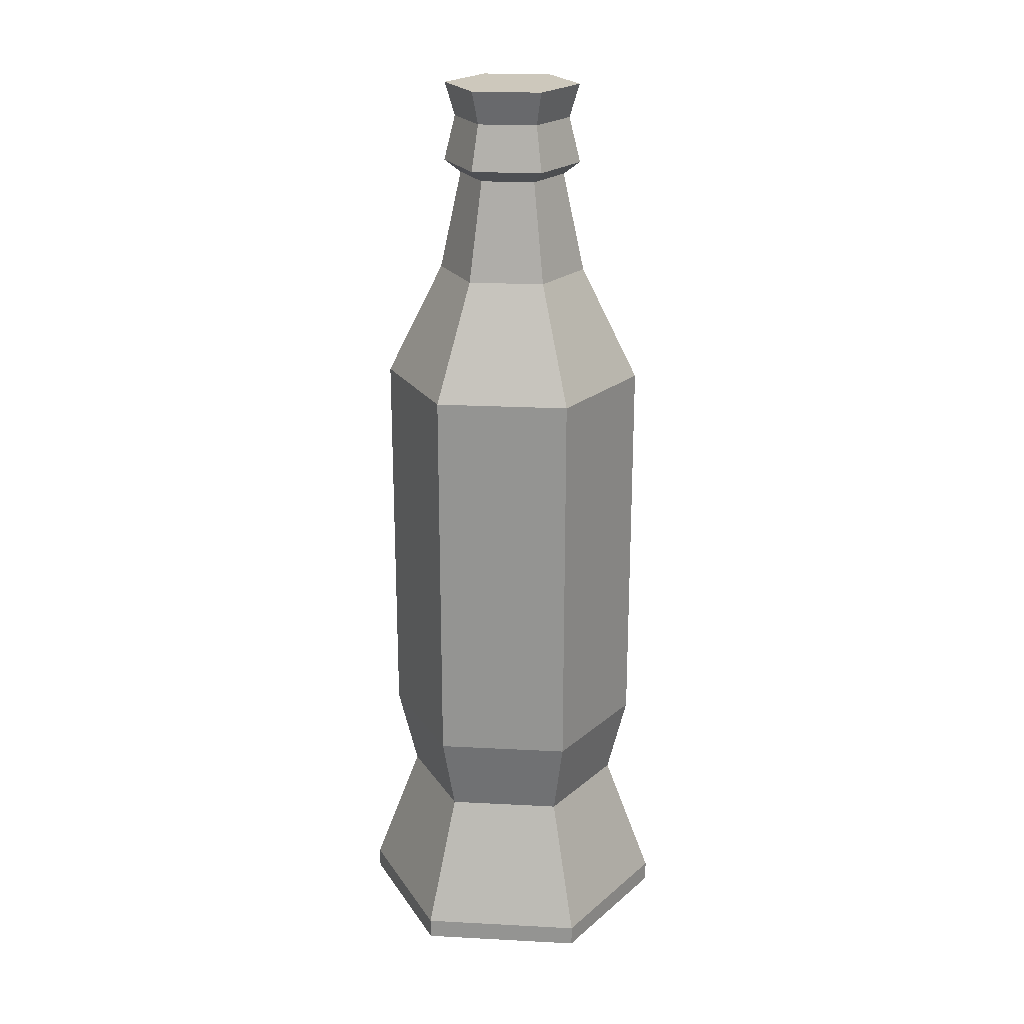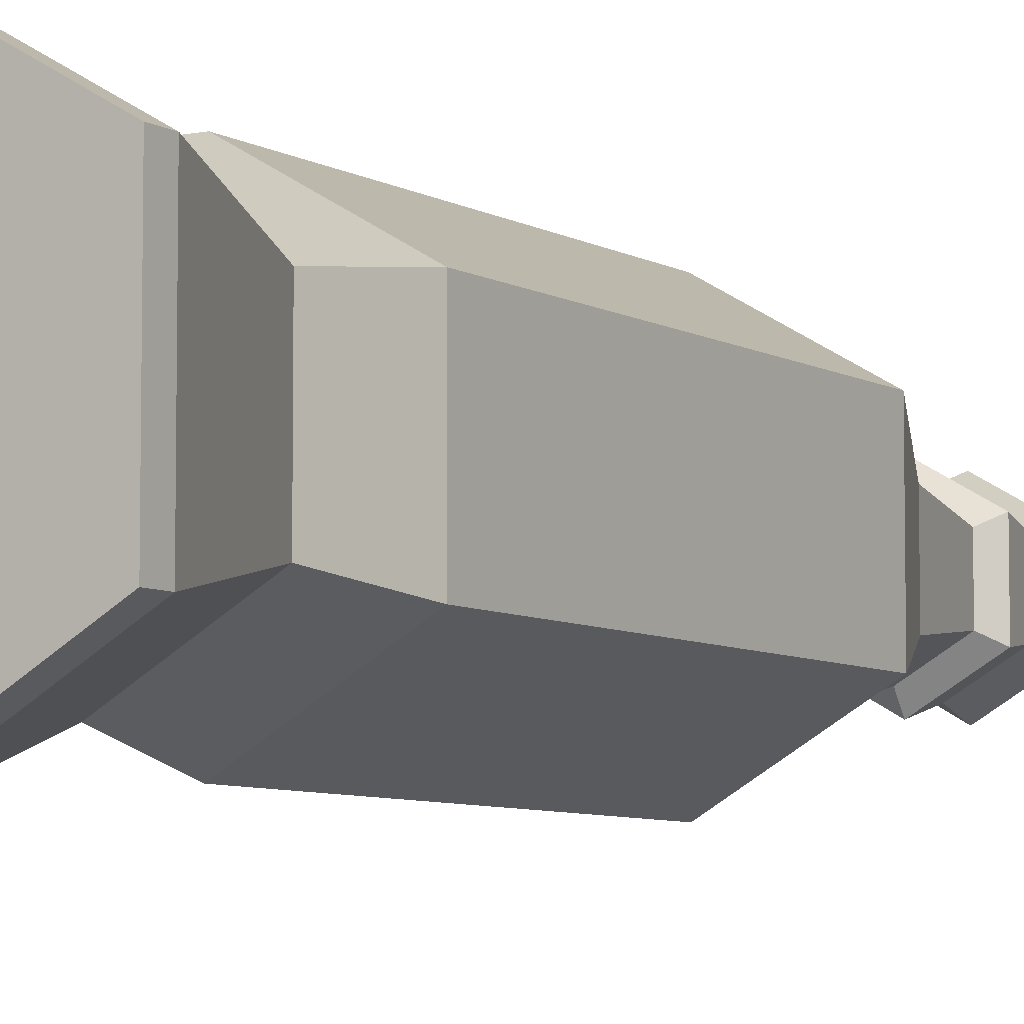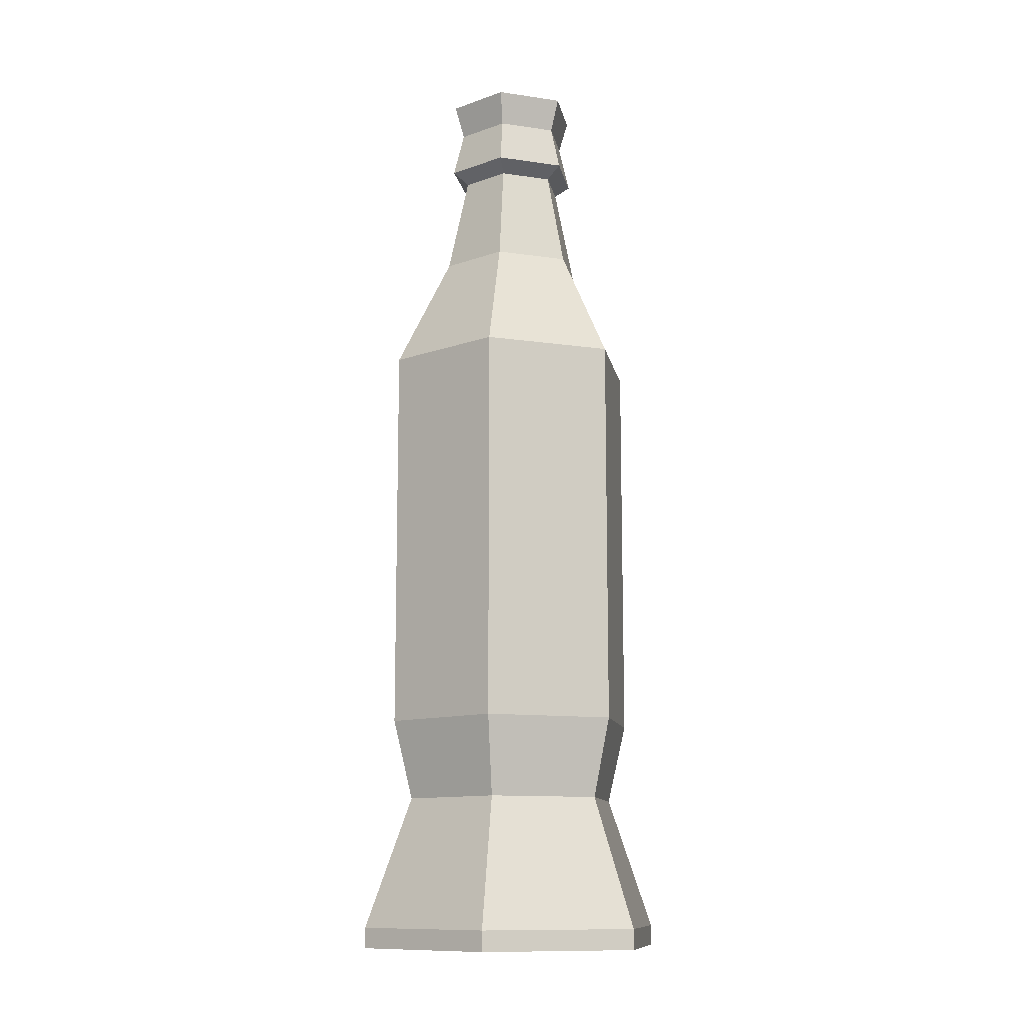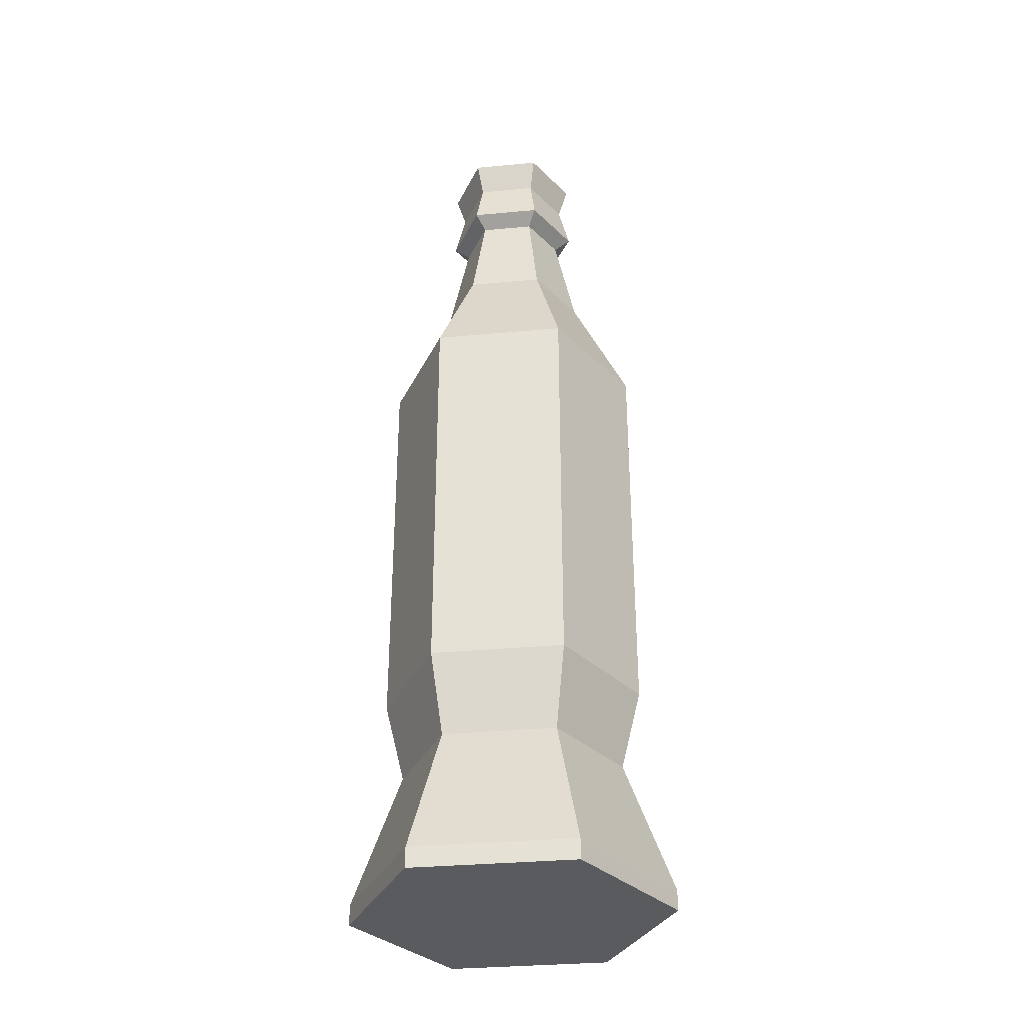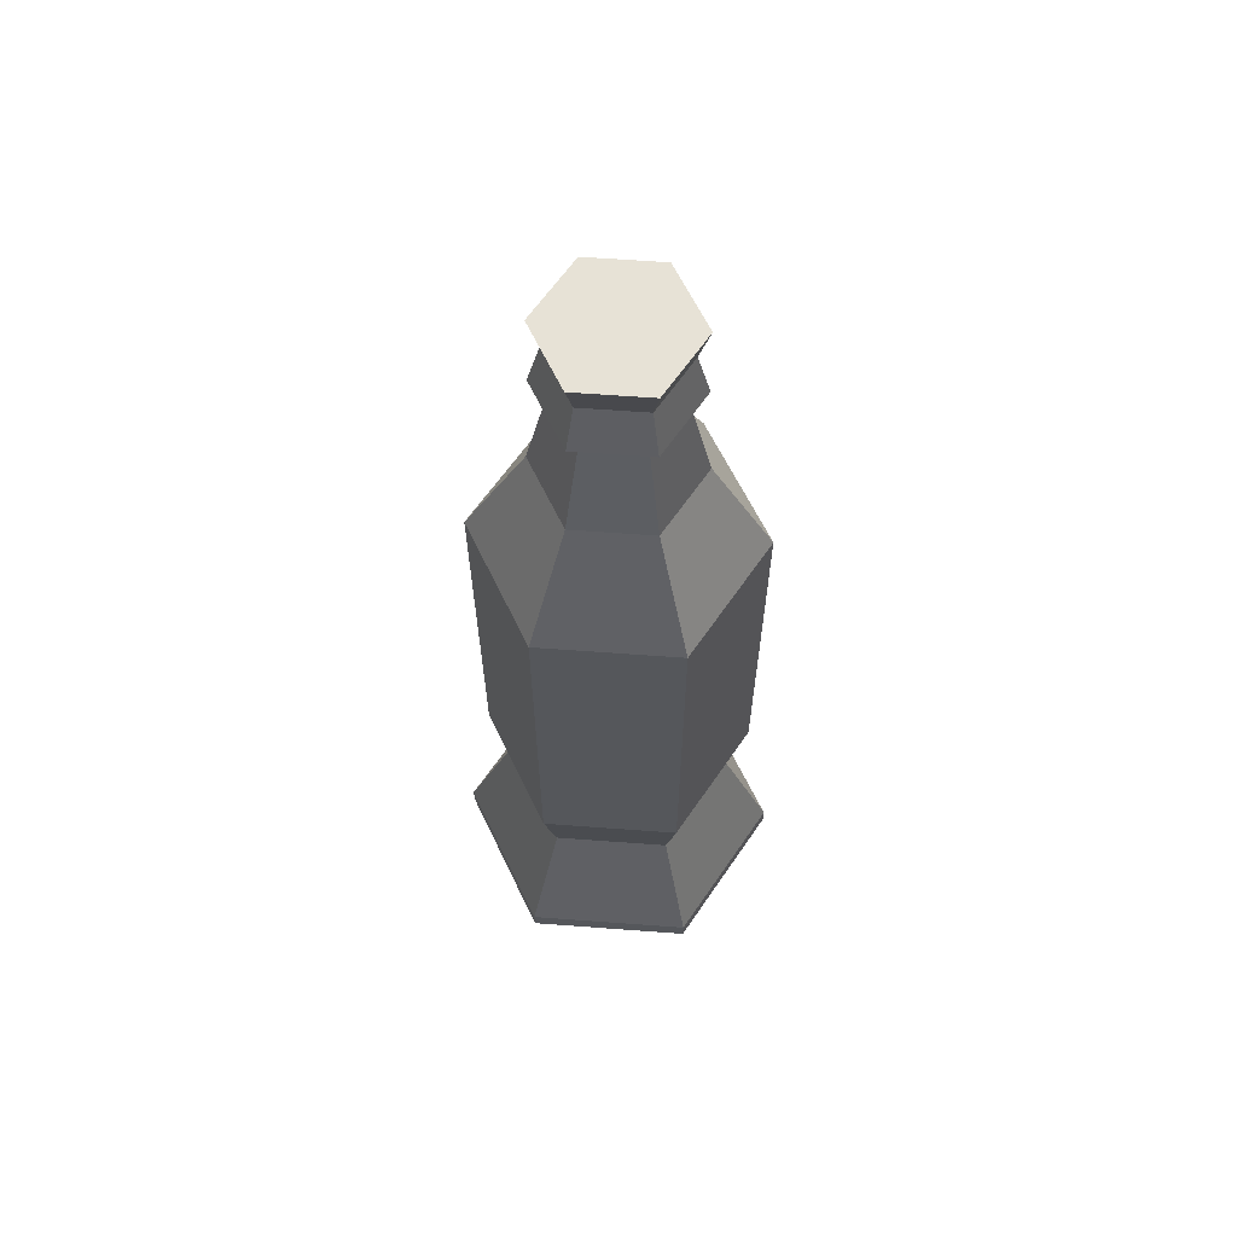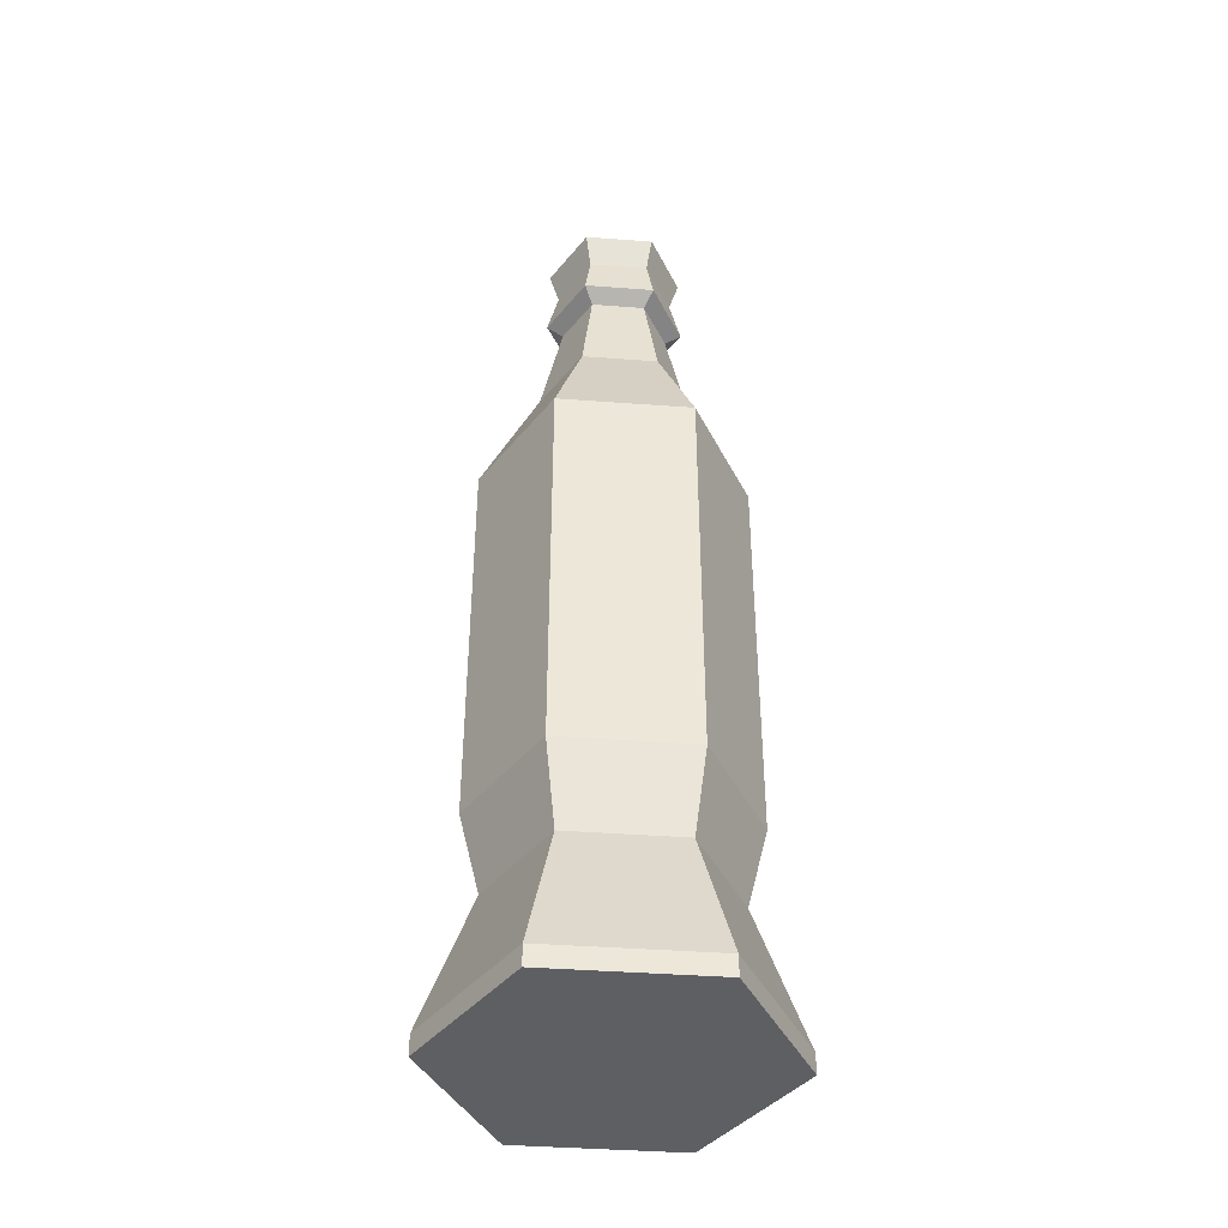
<metadata>
{"format":"obj","ext":"obj","renderer":"f3d","projection":"perspective","resolution":1024,"background":"white","views":[{"elev":22.2,"azim":-24.8,"up":"+Y"},{"elev":-6.6,"azim":31.5,"up":"+Z"},{"elev":-11.6,"azim":-169.5,"up":"+Y"},{"elev":-33.1,"azim":-22.7,"up":"+Y"},{"elev":63.1,"azim":-145.7,"up":"+Y"},{"elev":-41.0,"azim":-35.2,"up":"+Y"}]}
</metadata>
<code>
o Cylinder
v 0 -0.1313 -2.057
v 0 0.1313 -2.057
v 1.782 -0.1313 -1.029
v 1.782 0.1313 -1.029
v 1.782 -0.1313 1.029
v 1.782 0.1313 1.029
v 0 -0.1313 2.057
v 0 0.1313 2.057
v -1.782 -0.1313 1.029
v -1.782 0.1313 1.029
v -1.782 -0.1313 -1.029
v -1.782 0.1313 -1.029
v 1.246 1.826 -0.7194
v 0 1.826 -1.439
v 1.246 1.826 0.7194
v 0 1.826 1.439
v -1.246 1.826 0.7194
v -1.246 1.826 -0.7194
v 1.466 2.863 -0.8463
v 0 2.863 -1.693
v 1.466 2.863 0.8463
v 0 2.863 1.693
v -1.466 2.863 0.8463
v -1.466 2.863 -0.8463
v 1.466 7.955 -0.8463
v 0 7.955 -1.693
v 1.466 7.955 0.8463
v 0 7.955 1.693
v -1.466 7.955 0.8463
v -1.466 7.955 -0.8463
v 0.8321 9.432 -0.4804
v 0 9.432 -0.9608
v 0.8321 9.432 0.4804
v 0 9.432 0.9608
v -0.8321 9.432 0.4804
v -0.8321 9.432 -0.4804
v 0.5919 10.72 -0.3417
v 0 10.72 -0.6834
v 0.5919 10.72 0.3417
v 0 10.72 0.6834
v -0.5919 10.72 0.3417
v -0.5919 10.72 -0.3417
v 0.7771 10.87 -0.4487
v 0 10.87 -0.8973
v 0.7771 10.87 0.4487
v 0 10.87 0.8973
v -0.7771 10.87 0.4487
v -0.7771 10.87 -0.4487
v 0.6509 11.45 -0.3758
v 0 11.45 -0.7516
v 0.6509 11.45 0.3758
v 0 11.45 0.7516
v -0.6509 11.45 0.3758
v -0.6509 11.45 -0.3758
v 0.7609 11.88 -0.4393
v 0 11.88 -0.8786
v 0.7609 11.88 0.4393
v 0 11.88 0.8786
v -0.7609 11.88 0.4393
v -0.7609 11.88 -0.4393
f 1 2 4 3
f 3 4 6 5
f 5 6 8 7
f 7 8 10 9
f 2 12 18 14
f 9 10 12 11
f 11 12 2 1
f 1 3 5 7 9 11
f 18 17 23 24
f 10 8 16 17
f 6 4 13 15
f 12 10 17 18
f 4 2 14 13
f 8 6 15 16
f 24 23 29 30
f 16 15 21 22
f 13 14 20 19
f 14 18 24 20
f 17 16 22 23
f 15 13 19 21
f 27 25 31 33
f 22 21 27 28
f 19 20 26 25
f 20 24 30 26
f 23 22 28 29
f 21 19 25 27
f 33 31 37 39
f 30 29 35 36
f 28 27 33 34
f 25 26 32 31
f 26 30 36 32
f 29 28 34 35
f 42 41 47 48
f 36 35 41 42
f 34 33 39 40
f 31 32 38 37
f 32 36 42 38
f 35 34 40 41
f 44 48 54 50
f 40 39 45 46
f 37 38 44 43
f 38 42 48 44
f 41 40 46 47
f 39 37 43 45
f 54 53 59 60
f 47 46 52 53
f 45 43 49 51
f 48 47 53 54
f 46 45 51 52
f 43 44 50 49
f 55 56 60 59 58 57
f 52 51 57 58
f 49 50 56 55
f 50 54 60 56
f 53 52 58 59
f 51 49 55 57

</code>
